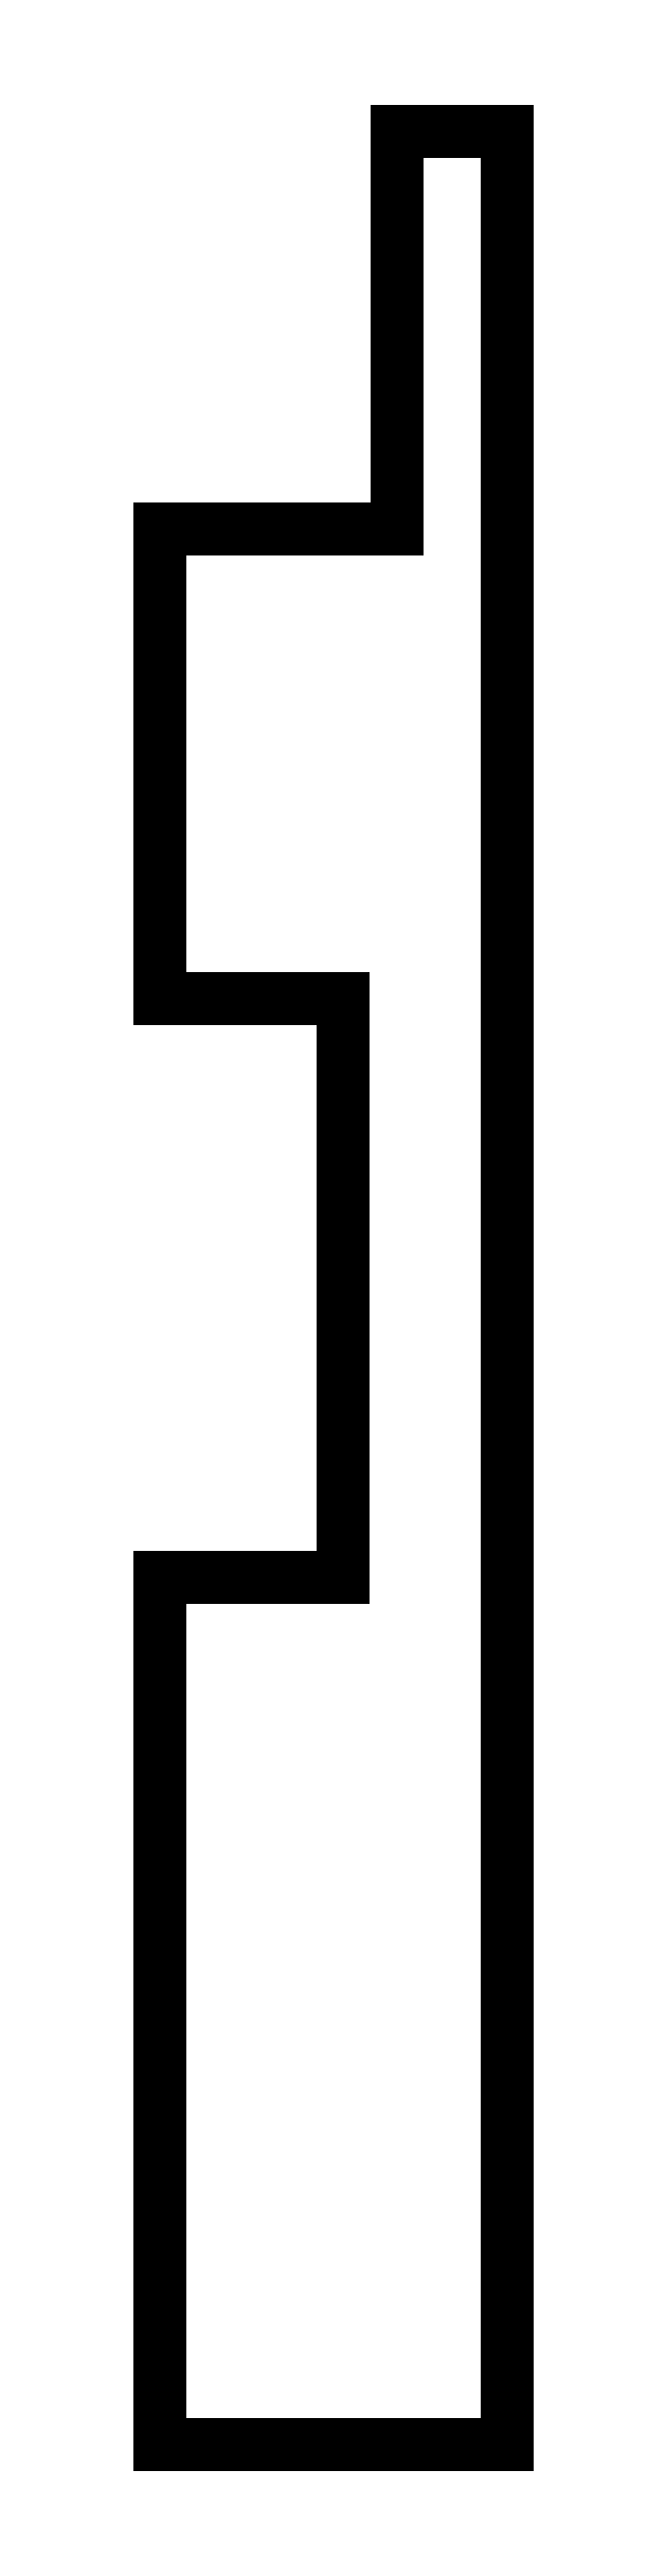
<metadata>
{"format":"dxf","ext":"dxf","renderer":"ezdxf+matplotlib","layout":"modelspace","background":"white","min_lineweight":24,"dpi":150}
</metadata>
<code>
0
SECTION
2
ENTITIES
0
LINE
8
0
10
3.5
20
50
11
-1.25
21
50
0
LINE
8
0
10
-1.25
20
50
11
-1.25
21
32.8
0
LINE
8
0
10
-1.25
20
32.8
11
-11.5
21
32.8
0
LINE
8
0
10
-11.5
20
32.8
11
-11.5
21
12.5
0
LINE
8
0
10
-11.5
20
12.5
11
-3.6
21
12.5
0
LINE
8
0
10
-3.6
20
12.5
11
-3.6
21
-12.5
0
LINE
8
0
10
-3.6
20
-12.5
11
-11.5
21
-12.5
0
LINE
8
0
10
-11.5
20
-12.5
11
-11.5
21
-50
0
LINE
8
0
10
-11.5
20
-50
11
3.5
21
-50
0
LINE
8
0
10
3.5
20
-50
11
3.5
21
50
0
ENDSEC
0
EOF

</code>
